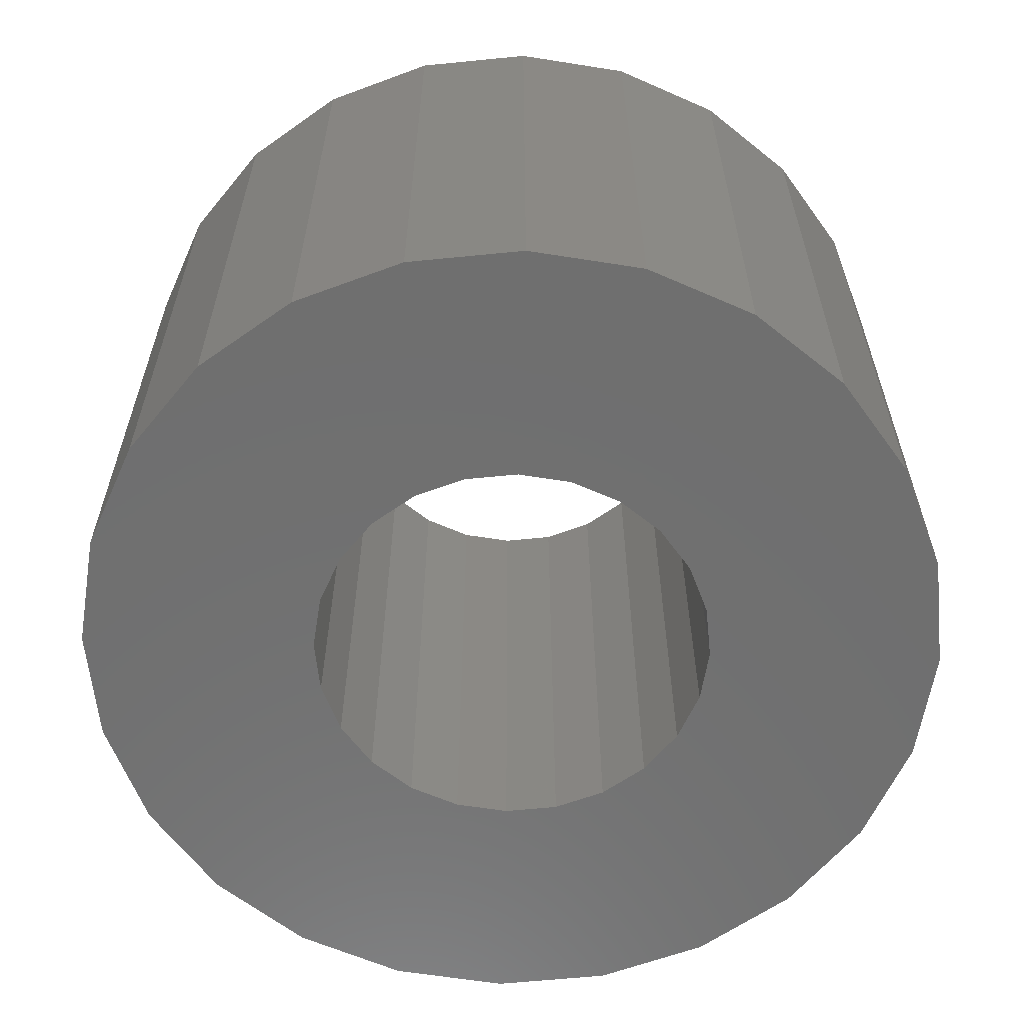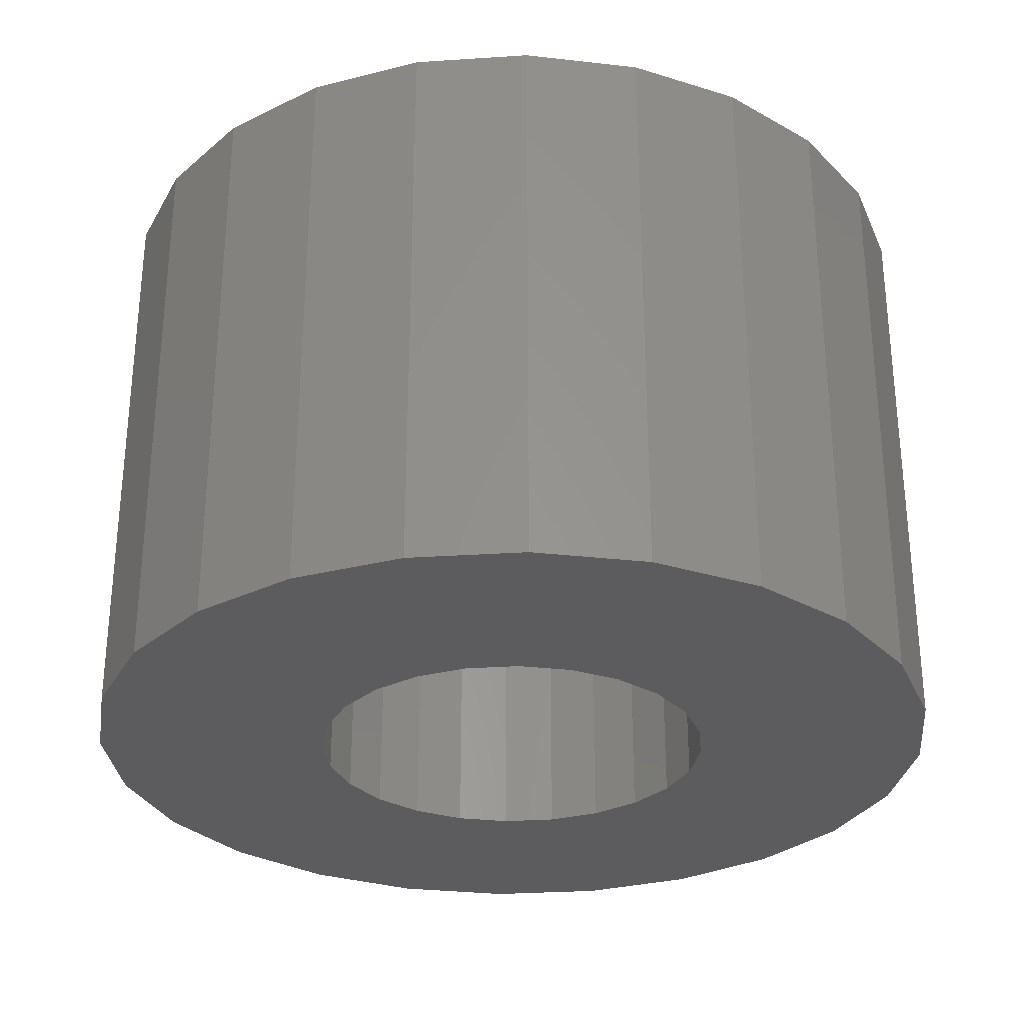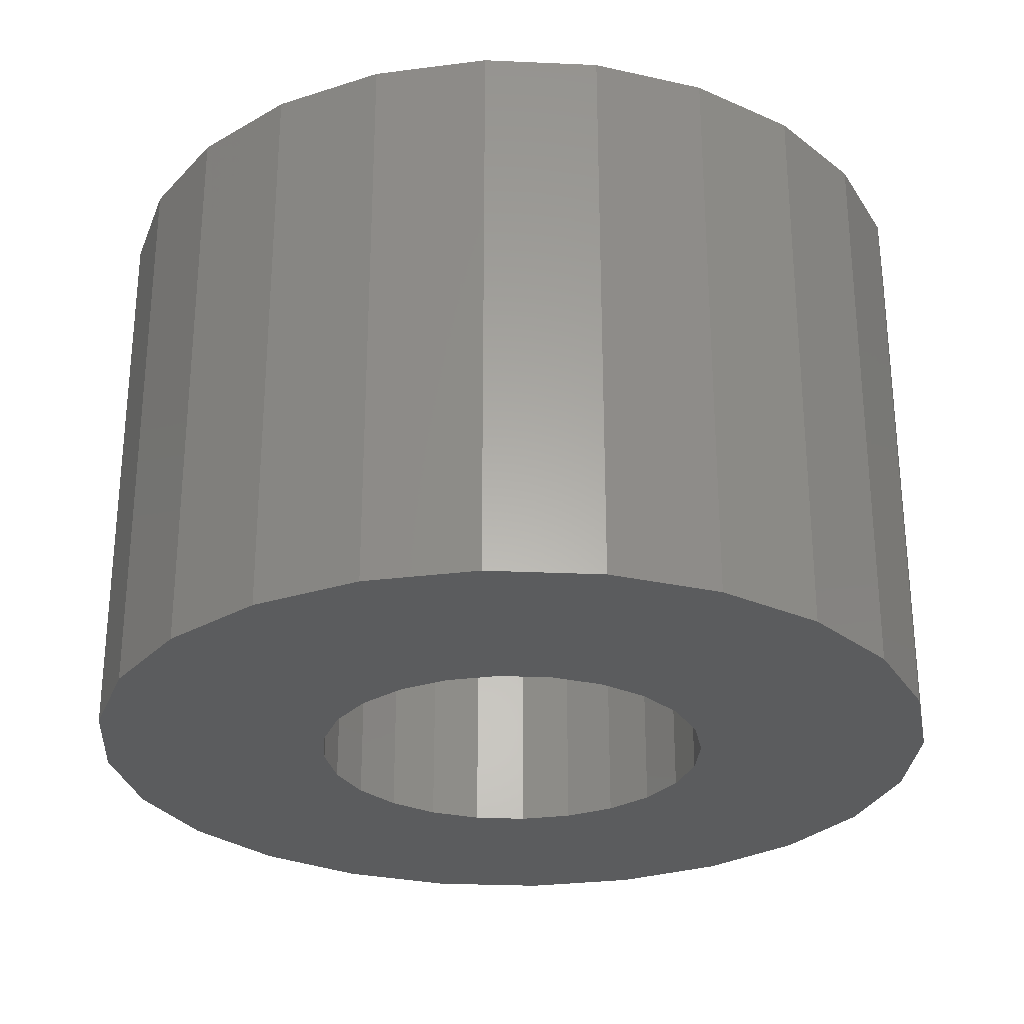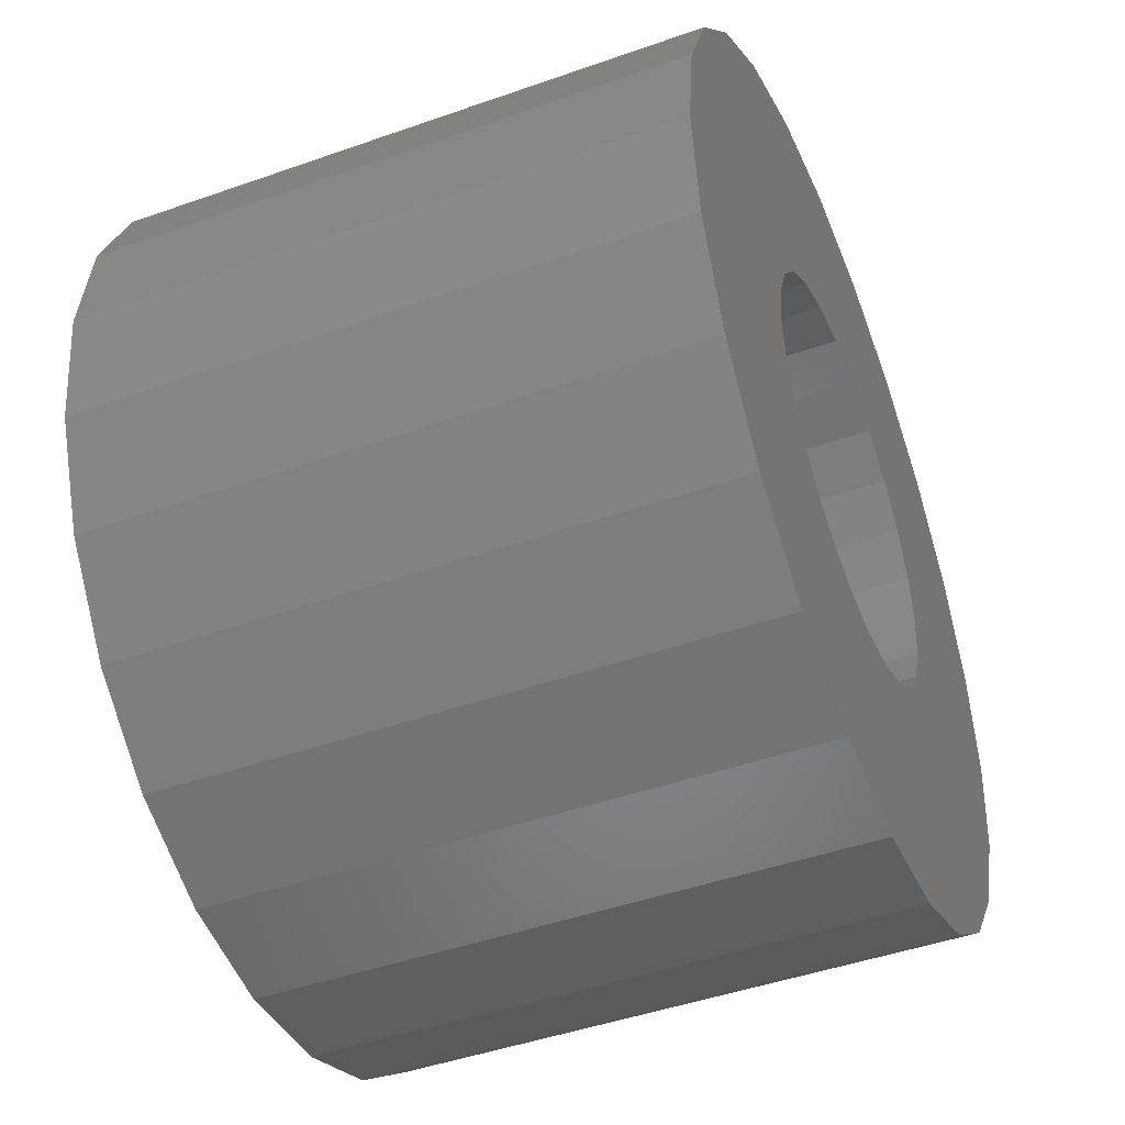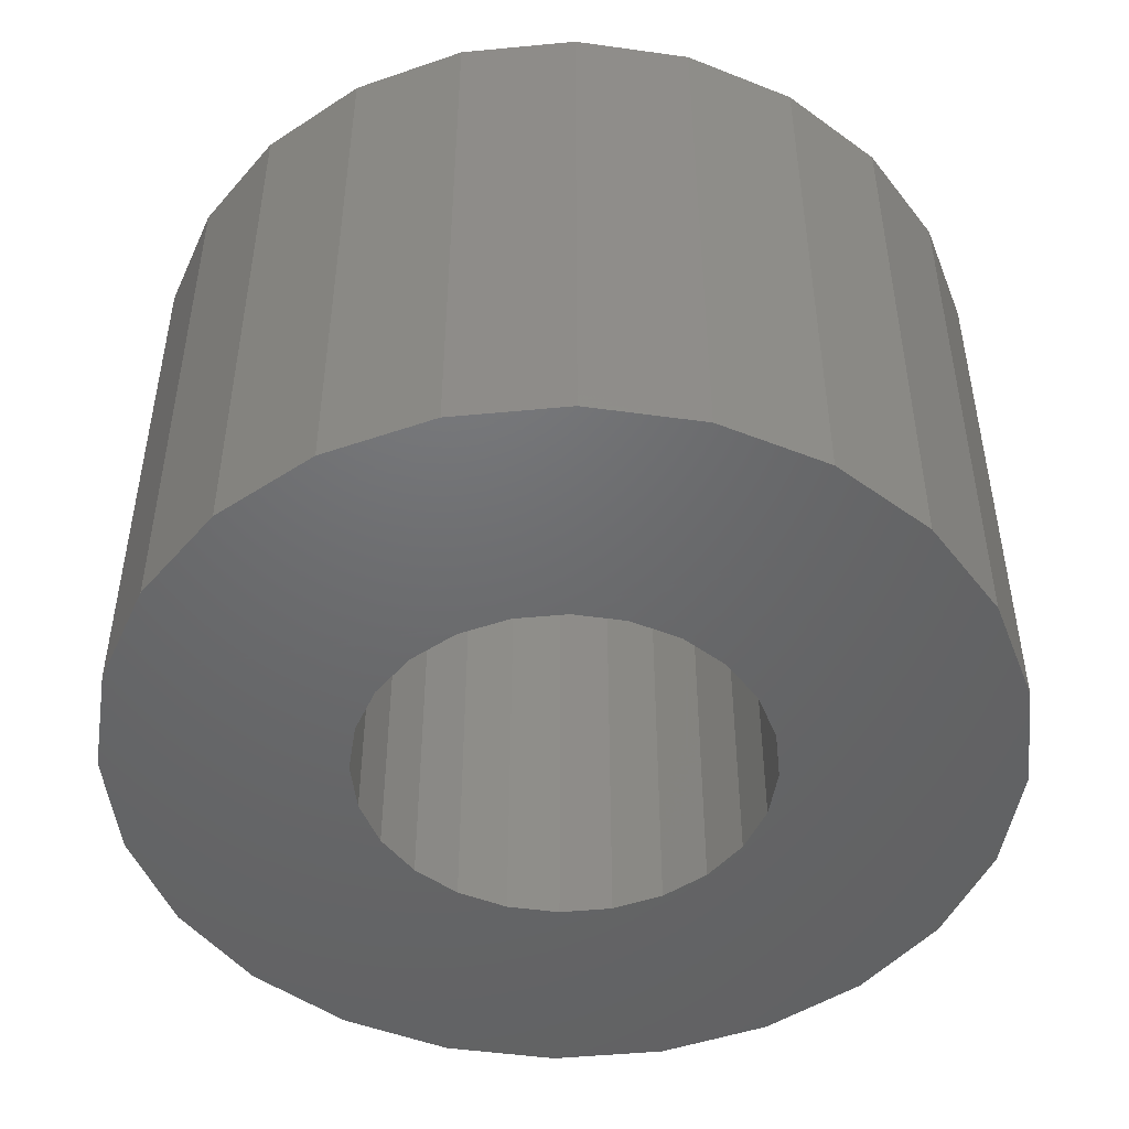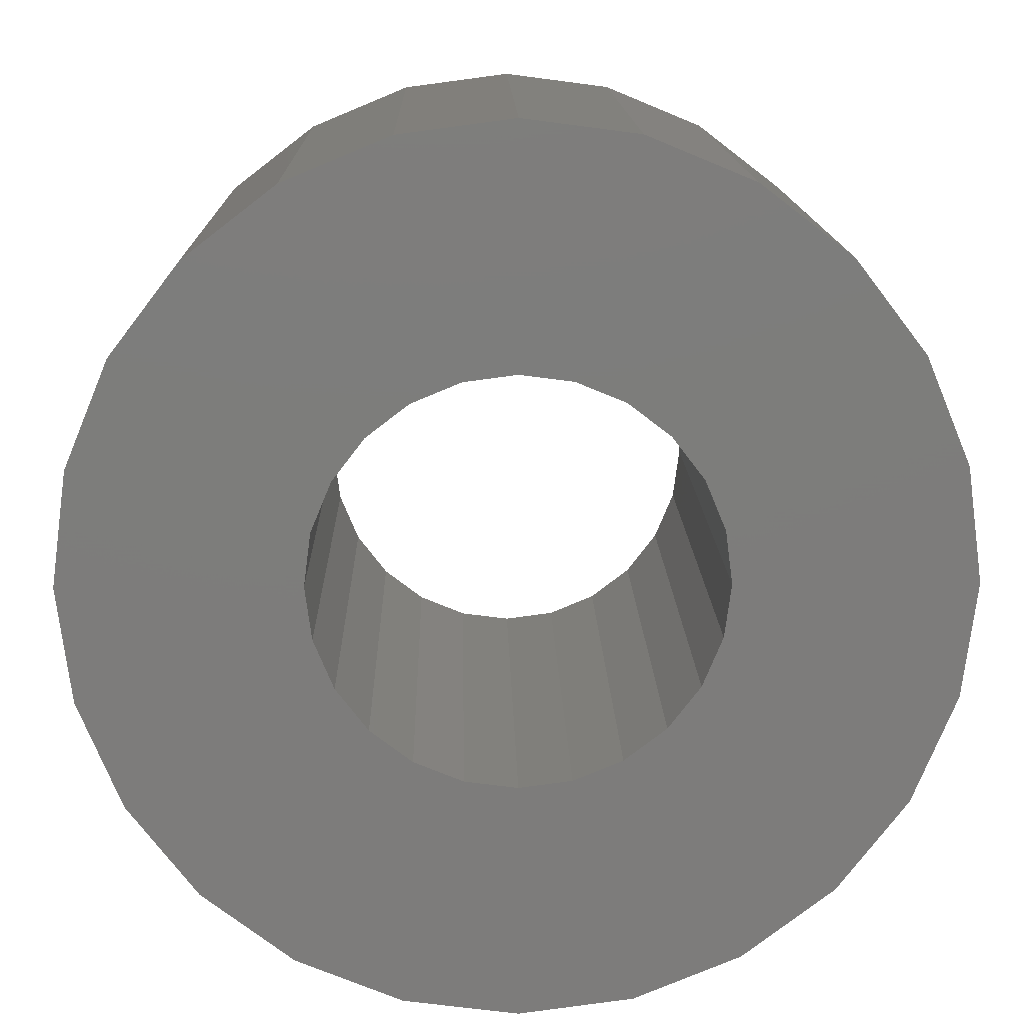
<metadata>
{"format":"stl","ext":"stl","renderer":"f3d","projection":"perspective","resolution":1024,"background":"white","views":[{"elev":-61.2,"azim":-76.7,"up":"+Z"},{"elev":-29.7,"azim":-17.0,"up":"+Z"},{"elev":-27.9,"azim":138.6,"up":"+Z"},{"elev":-46.1,"azim":112.0,"up":"+Y"},{"elev":-48.1,"azim":-76.4,"up":"+Z"},{"elev":13.8,"azim":-1.2,"up":"+Y"}]}
</metadata>
<code>
# stl→obj: 96 verts, 192 faces
v -1450 263.3 20.93
v -1450 260.9 20.93
v -1451 262.1 20.93
v -1450 264.5 20.93
v -1450 259.7 20.93
v -1449 265.5 20.93
v -1449 258.7 20.93
v -1448 266.2 20.93
v -1448 258 20.93
v -1448 262.1 20.93
v -1448 262.7 20.93
v -1447 266.7 20.93
v -1448 263.2 20.93
v -1447 263.7 20.93
v -1447 264 20.93
v -1446 266.9 20.93
v -1446 264.2 20.93
v -1446 264.3 20.93
v -1445 266.7 20.93
v -1445 264.2 20.93
v -1445 264 20.93
v -1444 263.7 20.93
v -1443 266.2 20.93
v -1444 263.2 20.93
v -1444 262.7 20.93
v -1444 262.1 20.93
v -1448 261.5 20.93
v -1447 257.5 20.93
v -1448 261 20.93
v -1447 260.6 20.93
v -1447 260.2 20.93
v -1446 257.3 20.93
v -1446 260 20.93
v -1446 259.9 20.93
v -1445 260 20.93
v -1445 257.5 20.93
v -1445 260.2 20.93
v -1444 260.6 20.93
v -1443 258 20.93
v -1444 261 20.93
v -1444 261.5 20.93
v -1442 265.5 20.93
v -1442 258.7 20.93
v -1442 264.5 20.93
v -1442 259.7 20.93
v -1441 263.3 20.93
v -1441 260.9 20.93
v -1441 262.1 20.93
v -1446 257.3 27.27
v -1445 257.5 27.27
v -1447 257.5 27.27
v -1450 264.5 27.27
v -1450 263.3 27.27
v -1441 260.9 27.27
v -1441 262.1 27.27
v -1451 262.1 27.27
v -1450 260.9 27.27
v -1449 265.5 27.27
v -1448 266.2 27.27
v -1446 266.9 27.27
v -1445 266.7 27.27
v -1443 266.2 27.27
v -1442 265.5 27.27
v -1443 258 27.27
v -1442 258.7 27.27
v -1441 263.3 27.27
v -1447 266.7 27.27
v -1448 261 27.27
v -1448 261.5 27.27
v -1447 260.2 27.27
v -1446 260 27.27
v -1450 259.7 27.27
v -1449 258.7 27.27
v -1448 258 27.27
v -1448 262.1 27.27
v -1447 260.6 27.27
v -1446 259.9 27.27
v -1445 260 27.27
v -1445 260.2 27.27
v -1444 260.6 27.27
v -1444 261 27.27
v -1444 261.5 27.27
v -1444 262.1 27.27
v -1448 262.7 27.27
v -1448 263.2 27.27
v -1447 263.7 27.27
v -1447 264 27.27
v -1446 264.2 27.27
v -1446 264.3 27.27
v -1445 264.2 27.27
v -1445 264 27.27
v -1444 263.7 27.27
v -1444 263.2 27.27
v -1444 262.7 27.27
v -1442 259.7 27.27
v -1442 264.5 27.27
f 1 2 3
f 2 1 4
f 2 4 5
f 5 4 6
f 5 6 7
f 7 6 8
f 7 8 9
f 9 8 10
f 10 8 11
f 11 8 12
f 11 12 13
f 13 12 14
f 14 12 15
f 15 12 16
f 15 16 17
f 17 16 18
f 18 16 19
f 18 19 20
f 20 19 21
f 21 19 22
f 22 19 23
f 22 23 24
f 24 23 25
f 25 23 26
f 9 27 28
f 27 9 10
f 28 27 29
f 28 29 30
f 28 30 31
f 28 31 32
f 32 31 33
f 32 33 34
f 32 34 35
f 32 35 36
f 36 35 37
f 36 37 38
f 36 38 39
f 39 38 40
f 39 40 41
f 39 41 26
f 39 26 23
f 39 23 42
f 39 42 43
f 43 42 44
f 43 44 45
f 45 44 46
f 45 46 47
f 47 46 48
f 36 49 32
f 49 36 50
f 32 51 28
f 51 32 49
f 52 1 53
f 1 52 4
f 48 54 47
f 54 48 55
f 56 2 57
f 2 56 3
f 58 8 6
f 8 58 59
f 60 19 16
f 19 60 61
f 61 23 19
f 23 61 62
f 62 42 23
f 42 62 63
f 58 4 52
f 4 58 6
f 43 64 39
f 64 43 65
f 46 55 48
f 55 46 66
f 59 12 8
f 12 59 67
f 27 68 29
f 68 27 69
f 70 33 31
f 33 70 71
f 57 53 56
f 53 57 72
f 53 72 52
f 52 72 73
f 52 73 58
f 58 73 74
f 58 74 59
f 59 74 75
f 75 74 69
f 69 74 51
f 69 51 68
f 68 51 76
f 76 51 70
f 70 51 49
f 70 49 71
f 71 49 77
f 77 49 50
f 77 50 78
f 78 50 79
f 79 50 80
f 80 50 64
f 80 64 81
f 81 64 82
f 82 64 83
f 59 84 67
f 84 59 75
f 67 84 85
f 67 85 86
f 67 86 87
f 67 87 60
f 60 87 88
f 60 88 89
f 60 89 90
f 60 90 61
f 61 90 91
f 61 91 92
f 61 92 62
f 62 92 93
f 62 93 94
f 62 94 83
f 62 83 64
f 62 64 65
f 62 65 63
f 63 65 95
f 63 95 96
f 96 95 54
f 96 54 66
f 66 54 55
f 93 25 94
f 25 93 24
f 45 65 43
f 65 45 95
f 10 69 27
f 69 10 75
f 42 96 44
f 96 42 63
f 72 7 73
f 7 72 5
f 92 24 93
f 24 92 22
f 87 14 15
f 14 87 86
f 83 41 82
f 41 83 26
f 29 76 30
f 76 29 68
f 22 91 21
f 91 22 92
f 28 74 9
f 74 28 51
f 67 16 12
f 16 67 60
f 39 50 36
f 50 39 64
f 53 3 56
f 3 53 1
f 9 73 7
f 73 9 74
f 76 31 30
f 31 76 70
f 71 34 33
f 34 71 77
f 77 35 34
f 35 77 78
f 37 80 38
f 80 37 79
f 47 95 45
f 95 47 54
f 57 5 72
f 5 57 2
f 13 84 11
f 84 13 85
f 78 37 35
f 37 78 79
f 18 88 17
f 88 18 89
f 11 75 10
f 75 11 84
f 44 66 46
f 66 44 96
f 17 87 15
f 87 17 88
f 81 38 80
f 38 81 40
f 94 26 83
f 26 94 25
f 82 40 81
f 40 82 41
f 20 89 18
f 89 20 90
f 21 90 20
f 90 21 91
f 14 85 13
f 85 14 86

</code>
